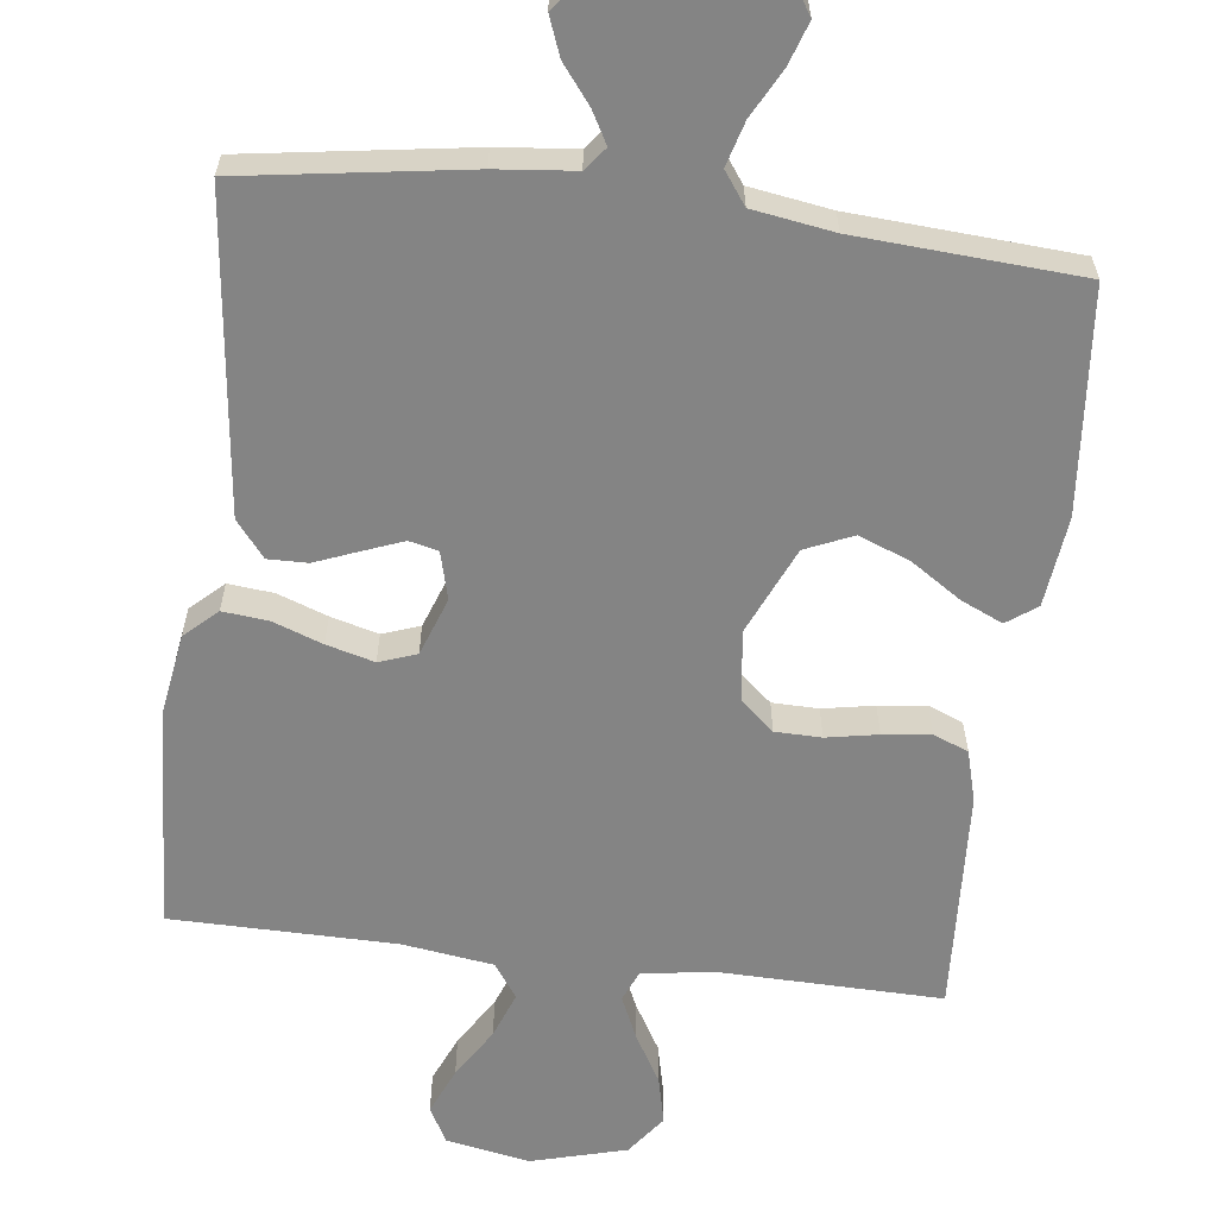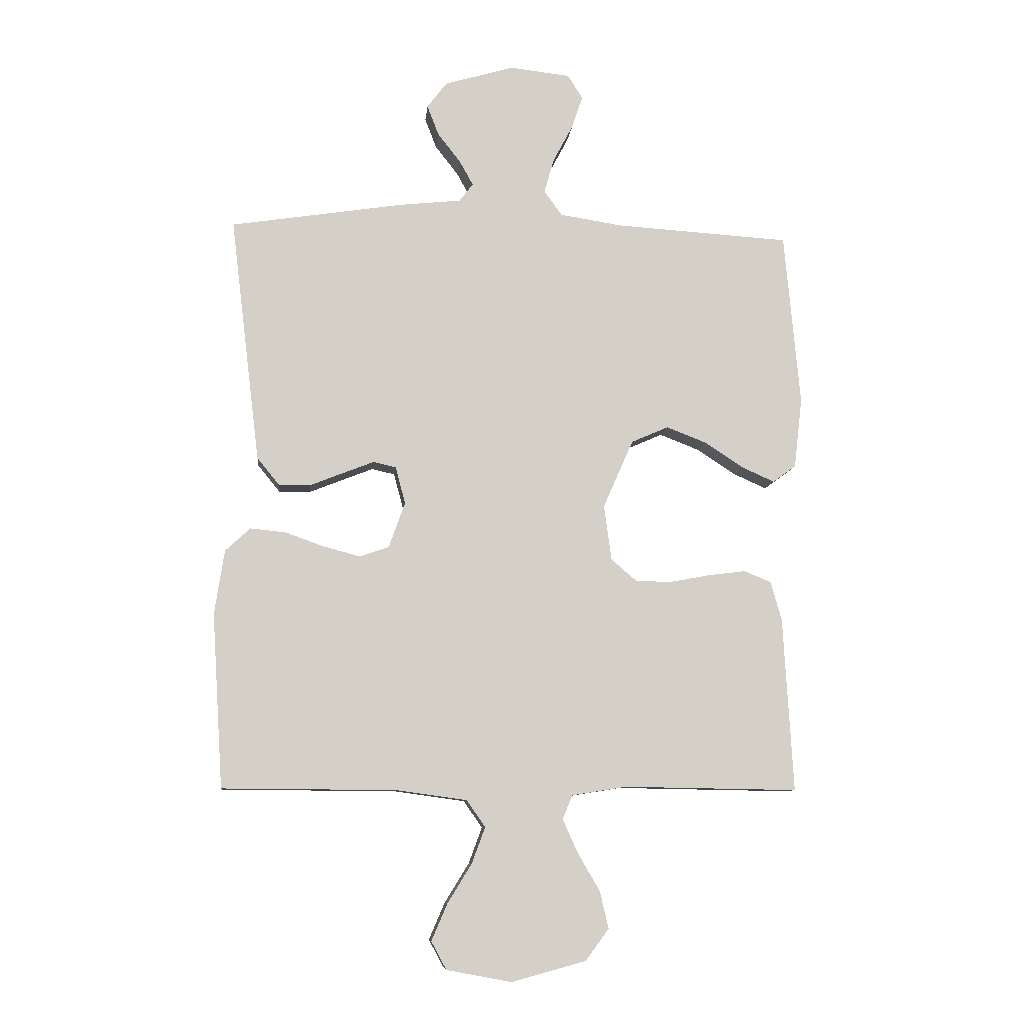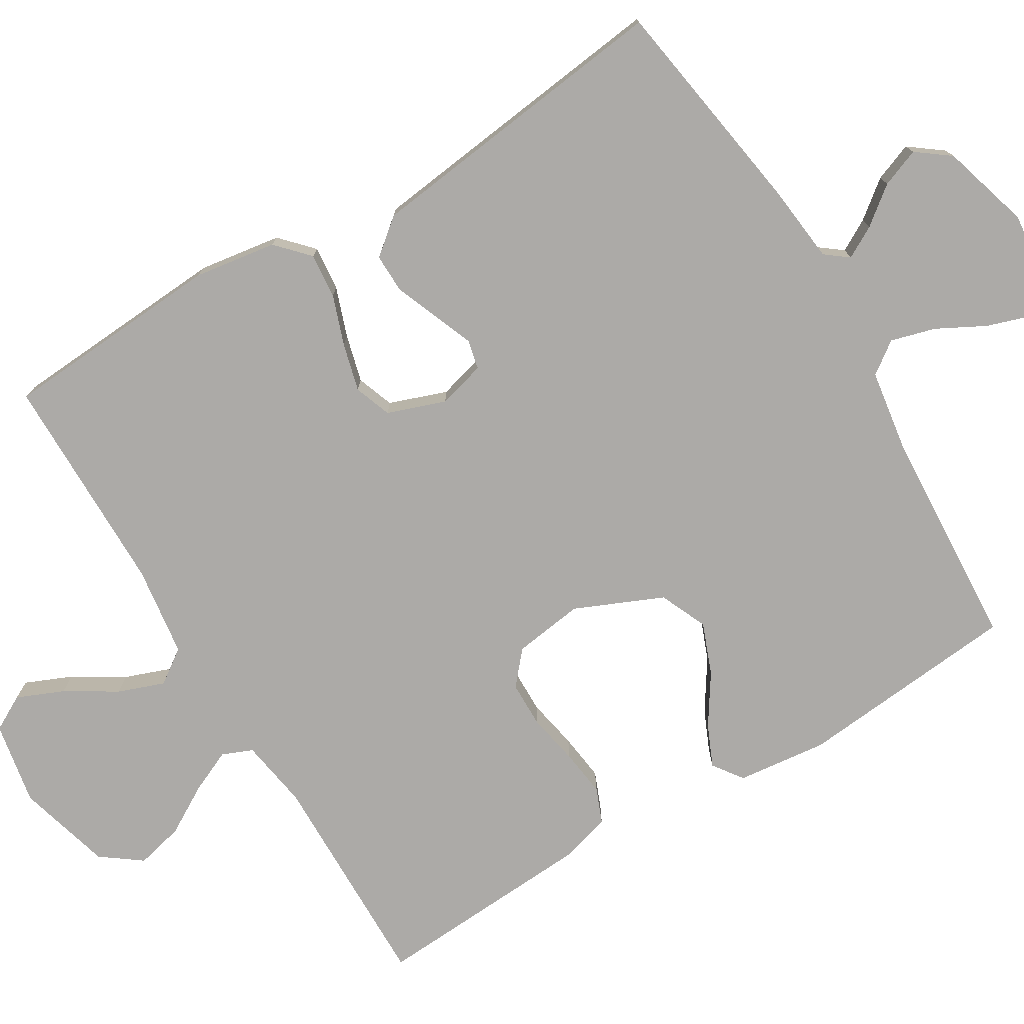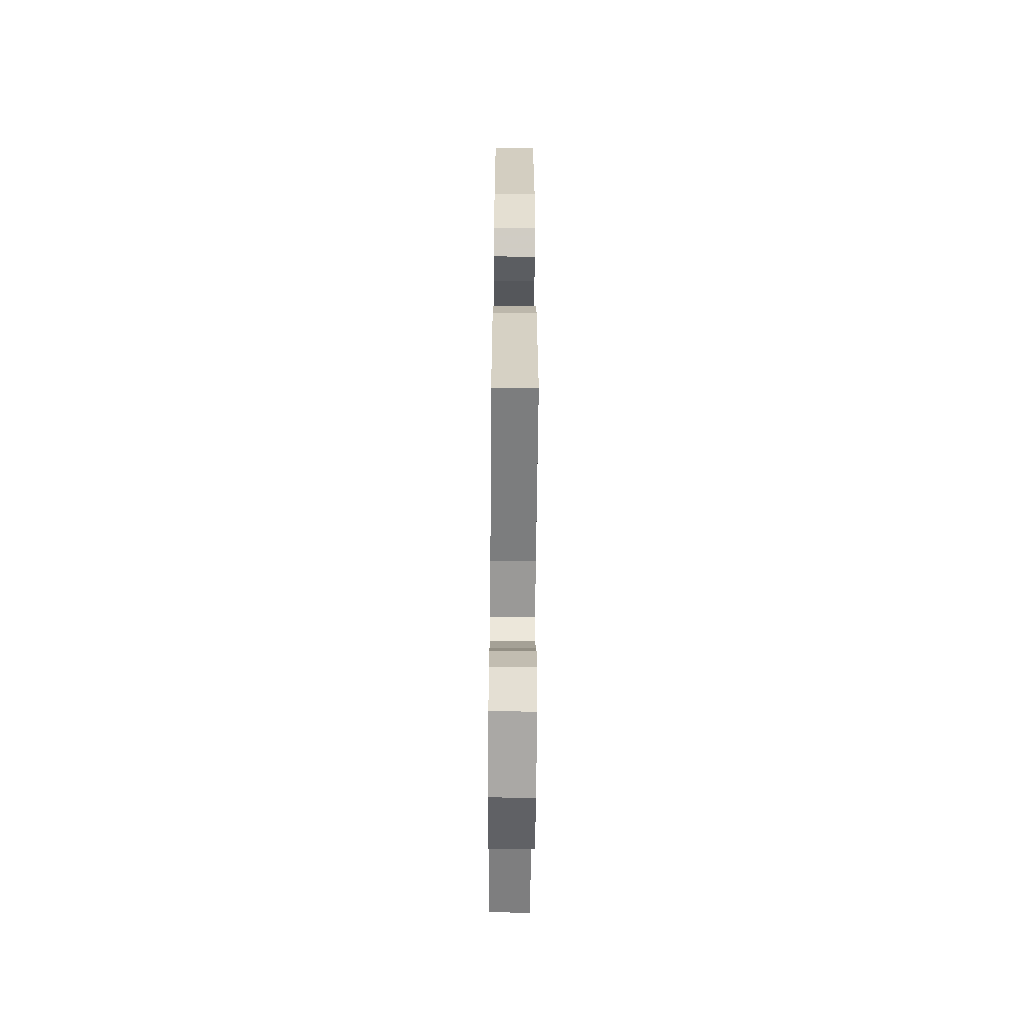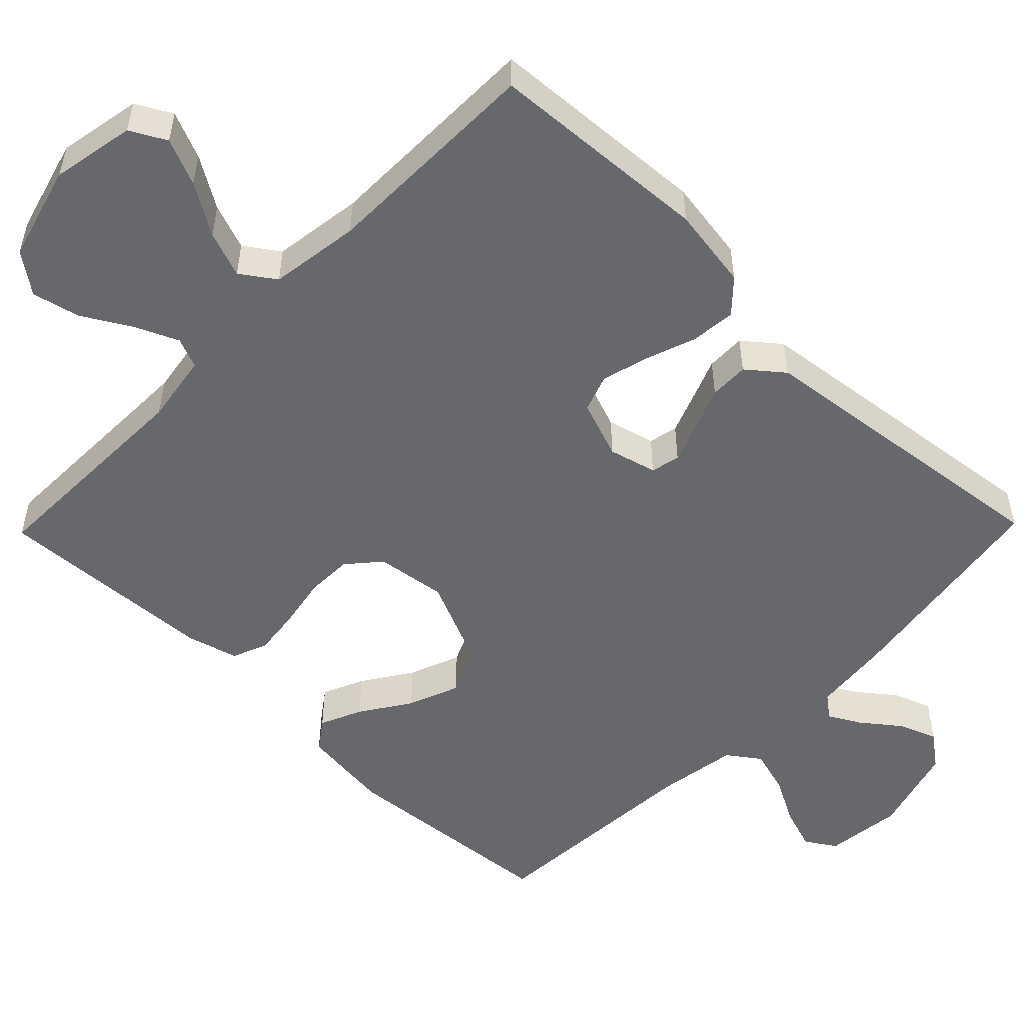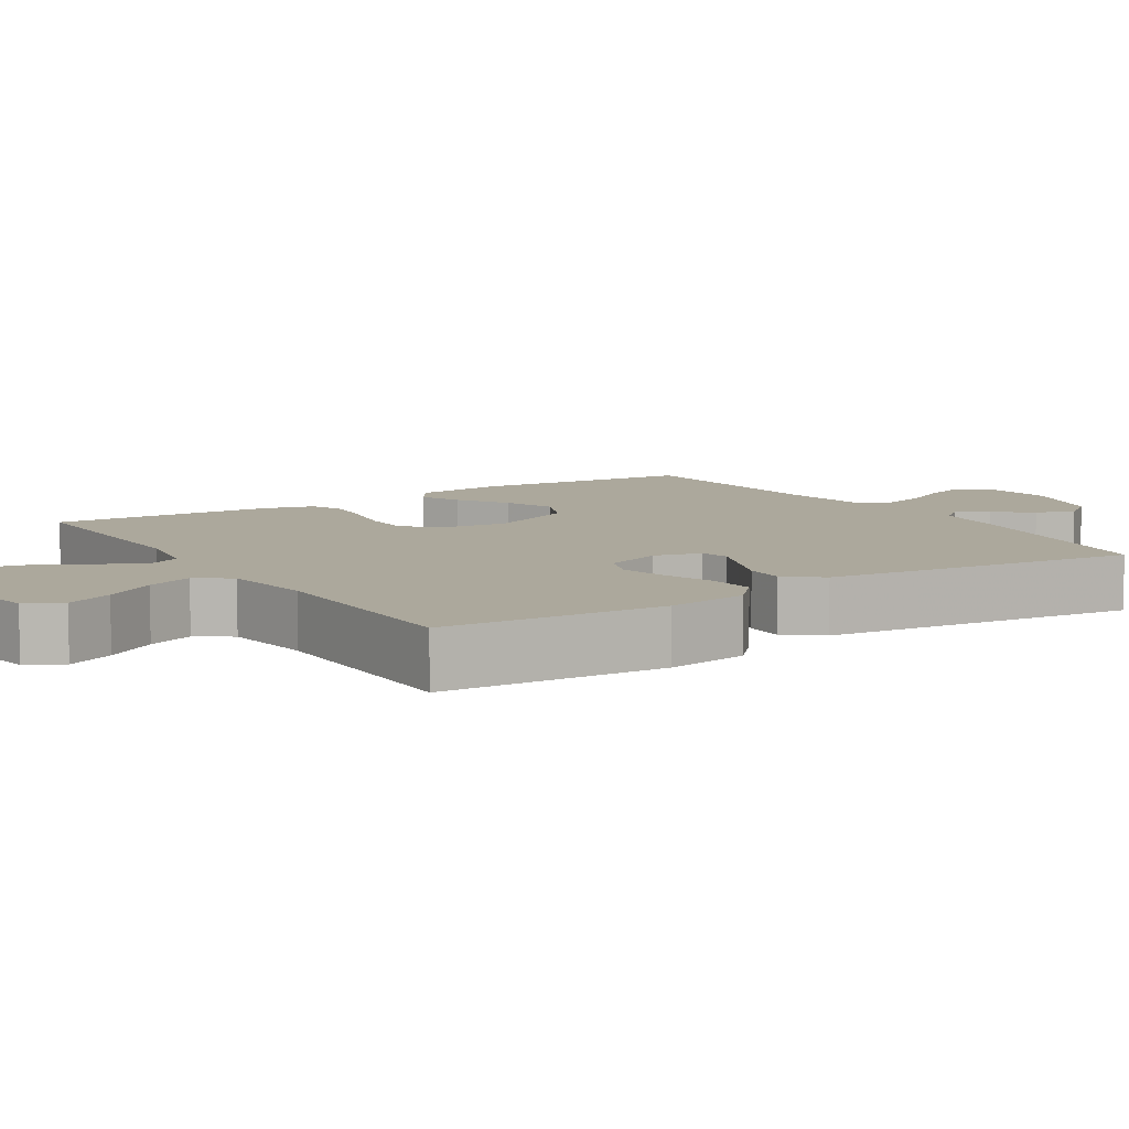
<metadata>
{"format":"obj","ext":"obj","renderer":"f3d","projection":"perspective","resolution":1024,"background":"white","views":[{"elev":-61.4,"azim":-7.1,"up":"+Y"},{"elev":-9.2,"azim":-5.6,"up":"+Z"},{"elev":-76.1,"azim":-58.8,"up":"+Y"},{"elev":-59.9,"azim":89.5,"up":"+Z"},{"elev":-52.4,"azim":-134.3,"up":"+Y"},{"elev":8.5,"azim":-122.6,"up":"+Y"}]}
</metadata>
<code>
v -0.5 0.07 -0.5
v -0.519 0.07 -0.2
v -0.502 0.07 -0.089
v -0.459 0.07 -0.049
v -0.398 0.07 -0.055
v -0.331 0.07 -0.079
v -0.267 0.07 -0.096
v -0.217 0.07 -0.078
v -0.189 0.07 0
v -0.206 0.07 0.064
v -0.245 0.07 0.073
v -0.299 0.07 0.052
v -0.357 0.07 0.029
v -0.41 0.07 0.028
v -0.449 0.07 0.076
v -0.464 0.07 0.2
v -0.5 0.07 0.5
v -0.2 0.07 0.546
v -0.095 0.07 0.557
v -0.071 0.07 0.588
v -0.095 0.07 0.631
v -0.134 0.07 0.681
v -0.154 0.07 0.733
v -0.12 0.07 0.778
v 0 0.07 0.813
v 0.104 0.07 0.801
v 0.13 0.07 0.76
v 0.111 0.07 0.703
v 0.077 0.07 0.639
v 0.06 0.07 0.579
v 0.091 0.07 0.536
v 0.2 0.07 0.519
v 0.5 0.07 0.5
v 0.527 0.07 0.2
v 0.513 0.07 0.079
v 0.473 0.07 0.05
v 0.417 0.07 0.075
v 0.35 0.07 0.119
v 0.281 0.07 0.146
v 0.217 0.07 0.118
v 0.165 0.07 0
v 0.178 0.07 -0.095
v 0.222 0.07 -0.133
v 0.284 0.07 -0.134
v 0.353 0.07 -0.121
v 0.417 0.07 -0.113
v 0.464 0.07 -0.132
v 0.483 0.07 -0.2
v 0.5 0.07 -0.5
v 0.2 0.07 -0.495
v 0.106 0.07 -0.51
v 0.089 0.07 -0.551
v 0.115 0.07 -0.609
v 0.153 0.07 -0.674
v 0.168 0.07 -0.738
v 0.128 0.07 -0.792
v 0 0.07 -0.827
v -0.112 0.07 -0.806
v -0.138 0.07 -0.758
v -0.111 0.07 -0.695
v -0.069 0.07 -0.627
v -0.046 0.07 -0.565
v -0.078 0.07 -0.519
v -0.2 0.07 -0.502
v -0.5 0 -0.5
v -0.519 0 -0.2
v -0.502 0 -0.089
v -0.459 0 -0.049
v -0.398 0 -0.055
v -0.331 0 -0.079
v -0.267 0 -0.096
v -0.217 0 -0.078
v -0.189 0 0
v -0.206 0 0.064
v -0.245 0 0.073
v -0.299 0 0.052
v -0.357 0 0.029
v -0.41 0 0.028
v -0.449 0 0.076
v -0.464 0 0.2
v -0.5 0 0.5
v -0.2 0 0.546
v -0.095 0 0.557
v -0.071 0 0.588
v -0.095 0 0.631
v -0.134 0 0.681
v -0.154 0 0.733
v -0.12 0 0.778
v 0 0 0.813
v 0.104 0 0.801
v 0.13 0 0.76
v 0.111 0 0.703
v 0.077 0 0.639
v 0.06 0 0.579
v 0.091 0 0.536
v 0.2 0 0.519
v 0.5 0 0.5
v 0.527 0 0.2
v 0.513 0 0.079
v 0.473 0 0.05
v 0.417 0 0.075
v 0.35 0 0.119
v 0.281 0 0.146
v 0.217 0 0.118
v 0.165 0 0
v 0.178 0 -0.095
v 0.222 0 -0.133
v 0.284 0 -0.134
v 0.353 0 -0.121
v 0.417 0 -0.113
v 0.464 0 -0.132
v 0.483 0 -0.2
v 0.5 0 -0.5
v 0.2 0 -0.495
v 0.106 0 -0.51
v 0.089 0 -0.551
v 0.115 0 -0.609
v 0.153 0 -0.674
v 0.168 0 -0.738
v 0.128 0 -0.792
v 0 0 -0.827
v -0.112 0 -0.806
v -0.138 0 -0.758
v -0.111 0 -0.695
v -0.069 0 -0.627
v -0.046 0 -0.565
v -0.078 0 -0.519
v -0.2 0 -0.502
f 58 59 60 61
f 58 61 62
f 57 58 62
f 56 57 62
f 53 54 55 56
f 52 53 56 62
f 51 52 62 63
f 47 48 49 50
f 44 45 46 47
f 44 47 50 51
f 35 36 37 38
f 35 38 39
f 32 33 34 35
f 31 32 35 39
f 30 31 39 40
f 26 27 28 29
f 26 29 30
f 25 26 30
f 24 25 30
f 21 22 23 24
f 20 21 24 30
f 19 20 30 40
f 12 13 14 15
f 11 12 15 16
f 10 11 16 17
f 3 4 5 6
f 3 6 7
f 64 1 2 3
f 64 3 7
f 63 64 7 8
f 43 44 51 63
f 42 43 63 8
f 41 42 8 9
f 40 41 9 10
f 18 19 40
f 10 17 18 40
f 125 124 123 122
f 126 125 122
f 126 122 121
f 126 121 120
f 120 119 118 117
f 126 120 117 116
f 127 126 116 115
f 114 113 112 111
f 111 110 109 108
f 115 114 111 108
f 102 101 100 99
f 103 102 99
f 99 98 97 96
f 103 99 96 95
f 104 103 95 94
f 93 92 91 90
f 94 93 90
f 94 90 89
f 94 89 88
f 88 87 86 85
f 94 88 85 84
f 104 94 84 83
f 79 78 77 76
f 80 79 76 75
f 81 80 75 74
f 70 69 68 67
f 71 70 67
f 67 66 65 128
f 71 67 128
f 72 71 128 127
f 127 115 108 107
f 72 127 107 106
f 73 72 106 105
f 74 73 105 104
f 104 83 82
f 104 82 81 74
f 1 65 66 2
f 2 66 67 3
f 3 67 68 4
f 4 68 69 5
f 5 69 70 6
f 6 70 71 7
f 7 71 72 8
f 8 72 73 9
f 9 73 74 10
f 10 74 75 11
f 11 75 76 12
f 12 76 77 13
f 13 77 78 14
f 14 78 79 15
f 15 79 80 16
f 16 80 81 17
f 17 81 82 18
f 18 82 83 19
f 19 83 84 20
f 20 84 85 21
f 21 85 86 22
f 22 86 87 23
f 23 87 88 24
f 24 88 89 25
f 25 89 90 26
f 26 90 91 27
f 27 91 92 28
f 28 92 93 29
f 29 93 94 30
f 30 94 95 31
f 31 95 96 32
f 32 96 97 33
f 33 97 98 34
f 34 98 99 35
f 35 99 100 36
f 36 100 101 37
f 37 101 102 38
f 38 102 103 39
f 39 103 104 40
f 40 104 105 41
f 41 105 106 42
f 42 106 107 43
f 43 107 108 44
f 44 108 109 45
f 45 109 110 46
f 46 110 111 47
f 47 111 112 48
f 48 112 113 49
f 49 113 114 50
f 50 114 115 51
f 51 115 116 52
f 52 116 117 53
f 53 117 118 54
f 54 118 119 55
f 55 119 120 56
f 56 120 121 57
f 57 121 122 58
f 58 122 123 59
f 59 123 124 60
f 60 124 125 61
f 61 125 126 62
f 62 126 127 63
f 63 127 128 64
f 64 128 65 1

</code>
